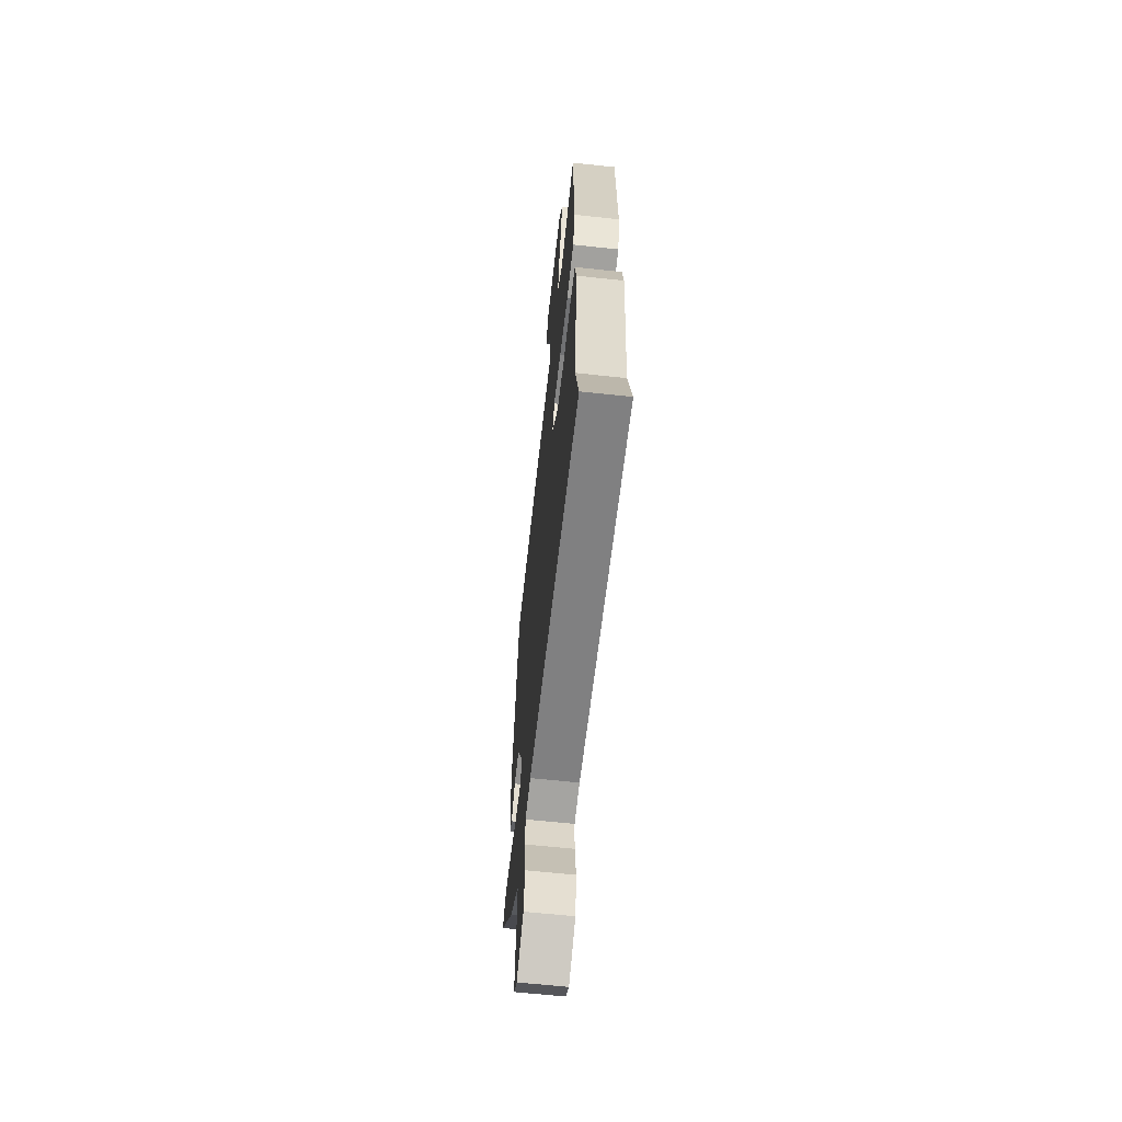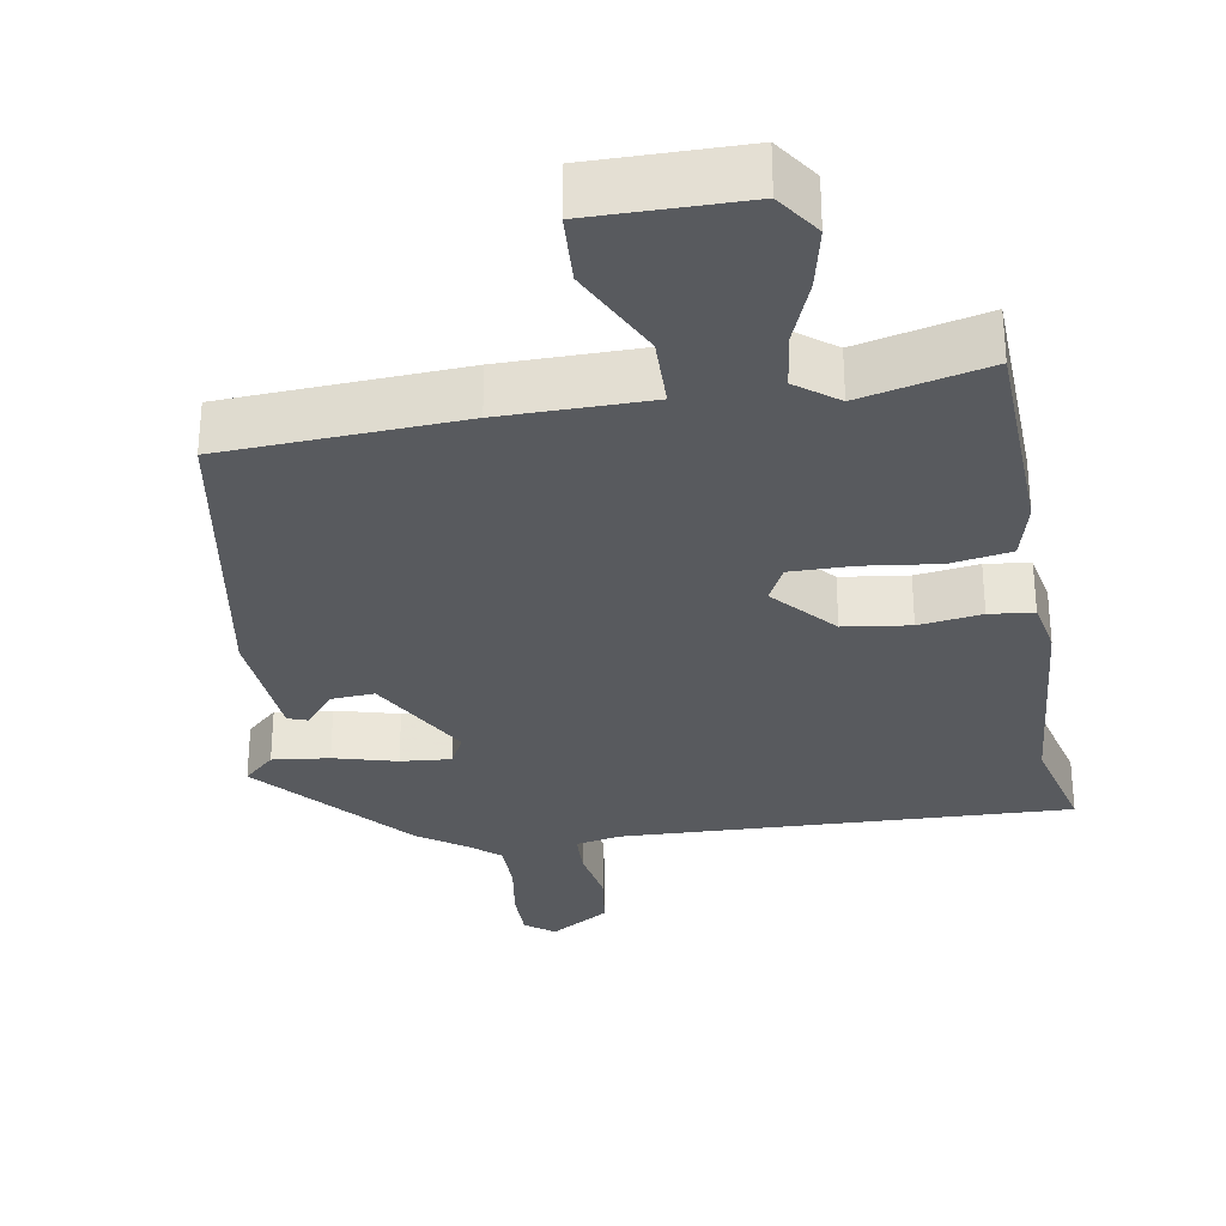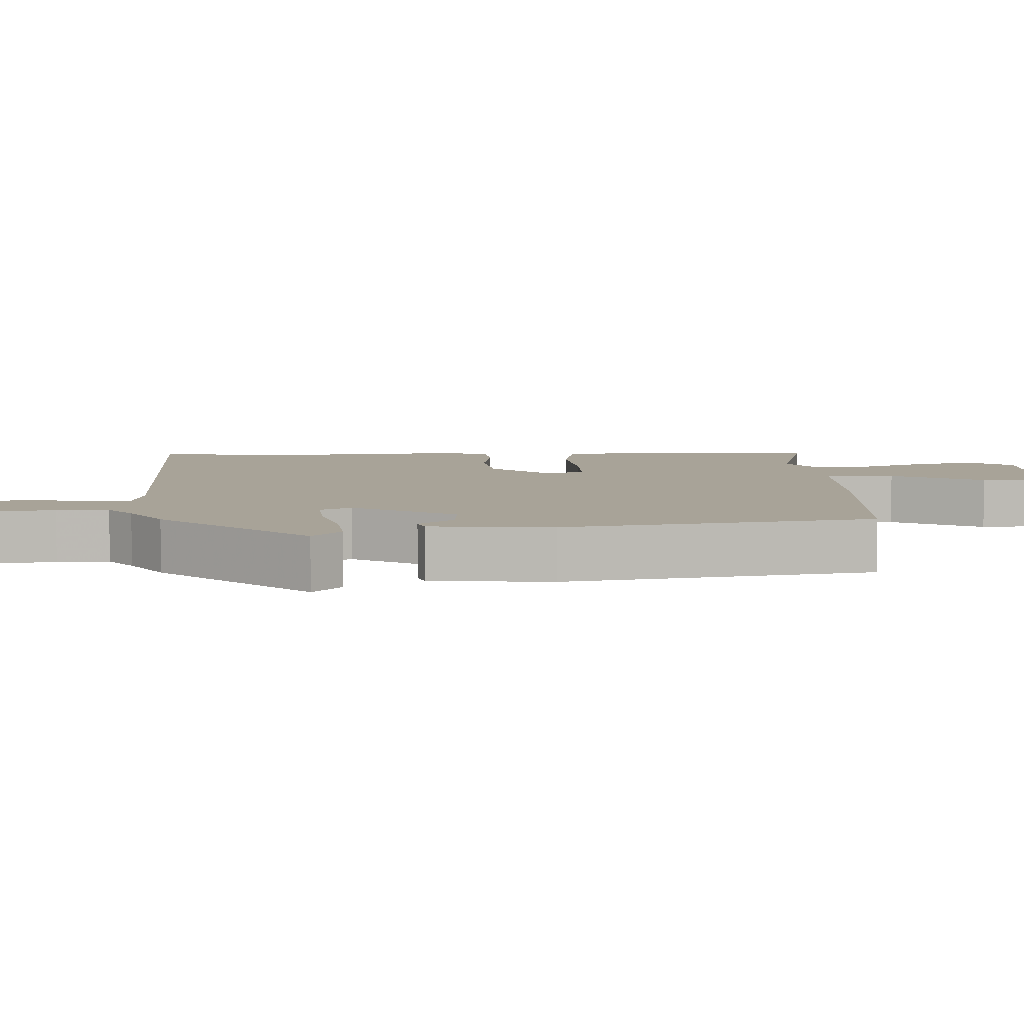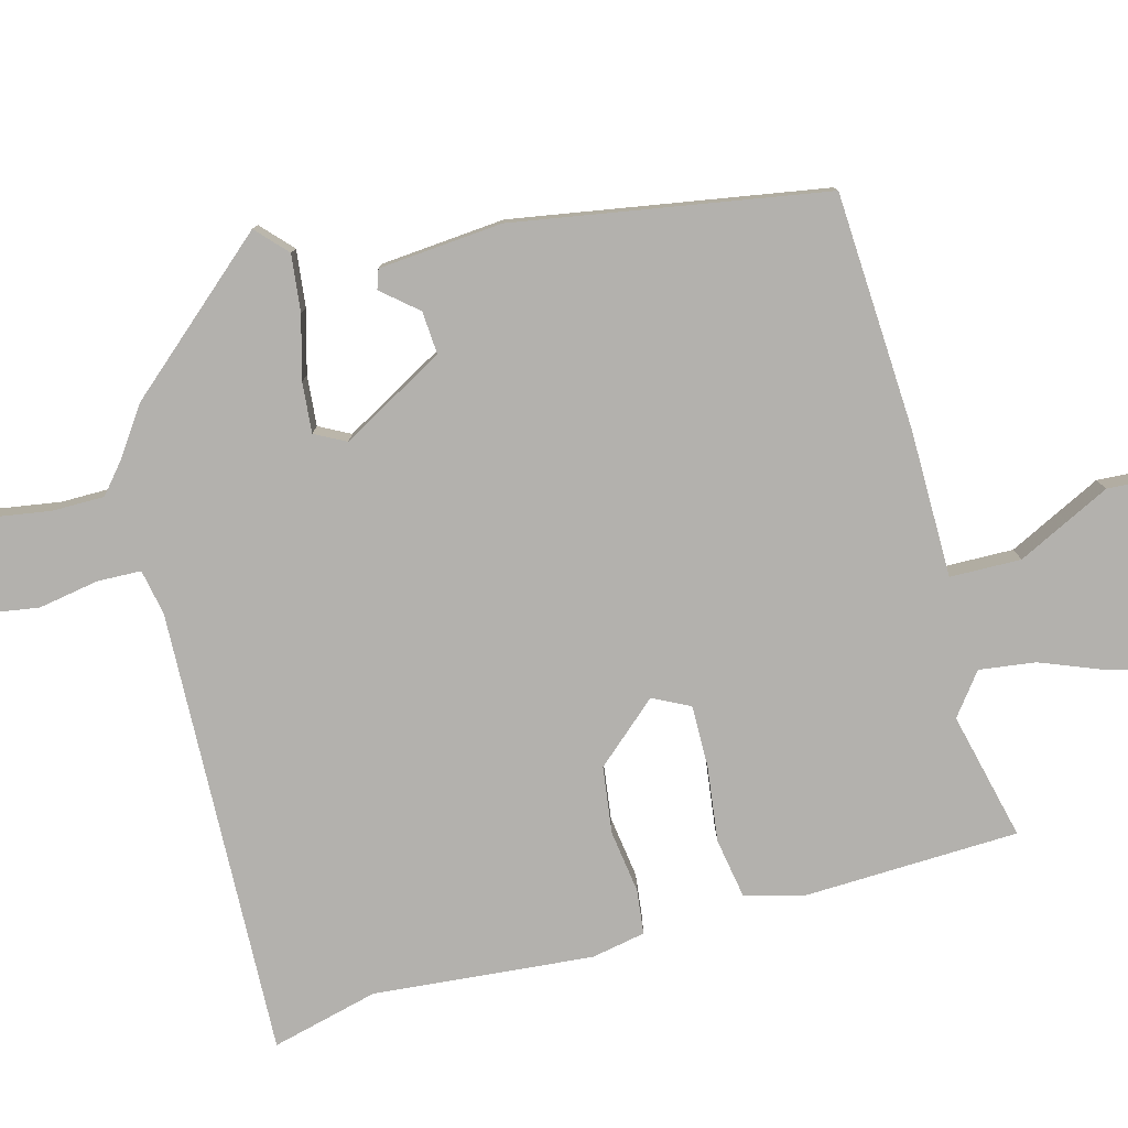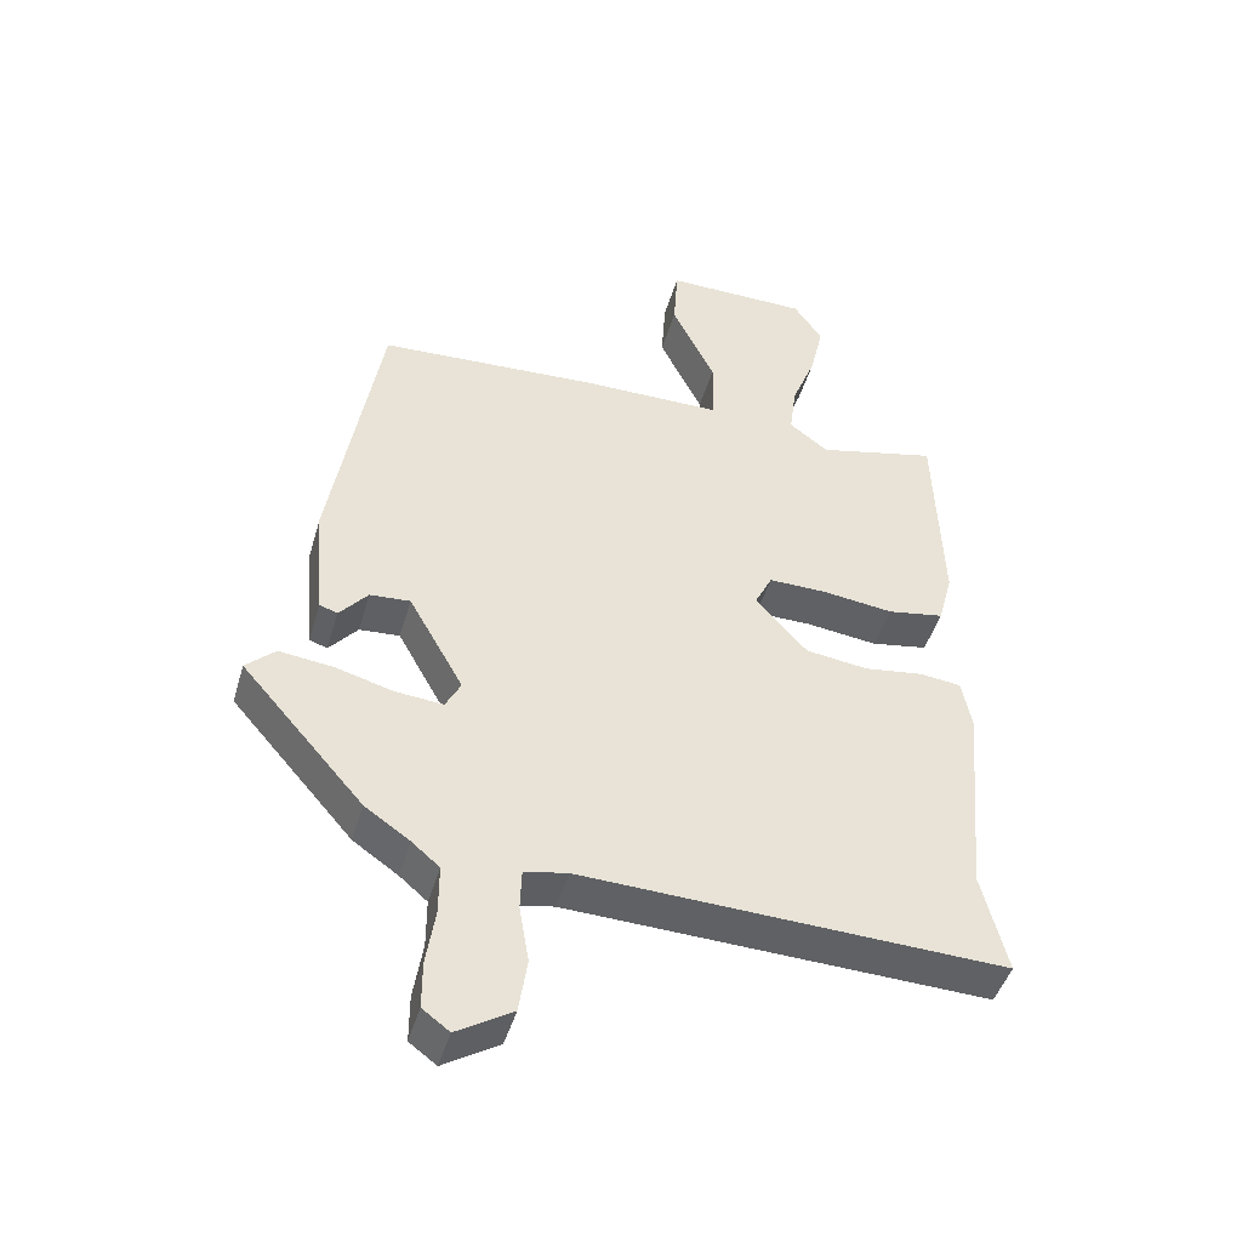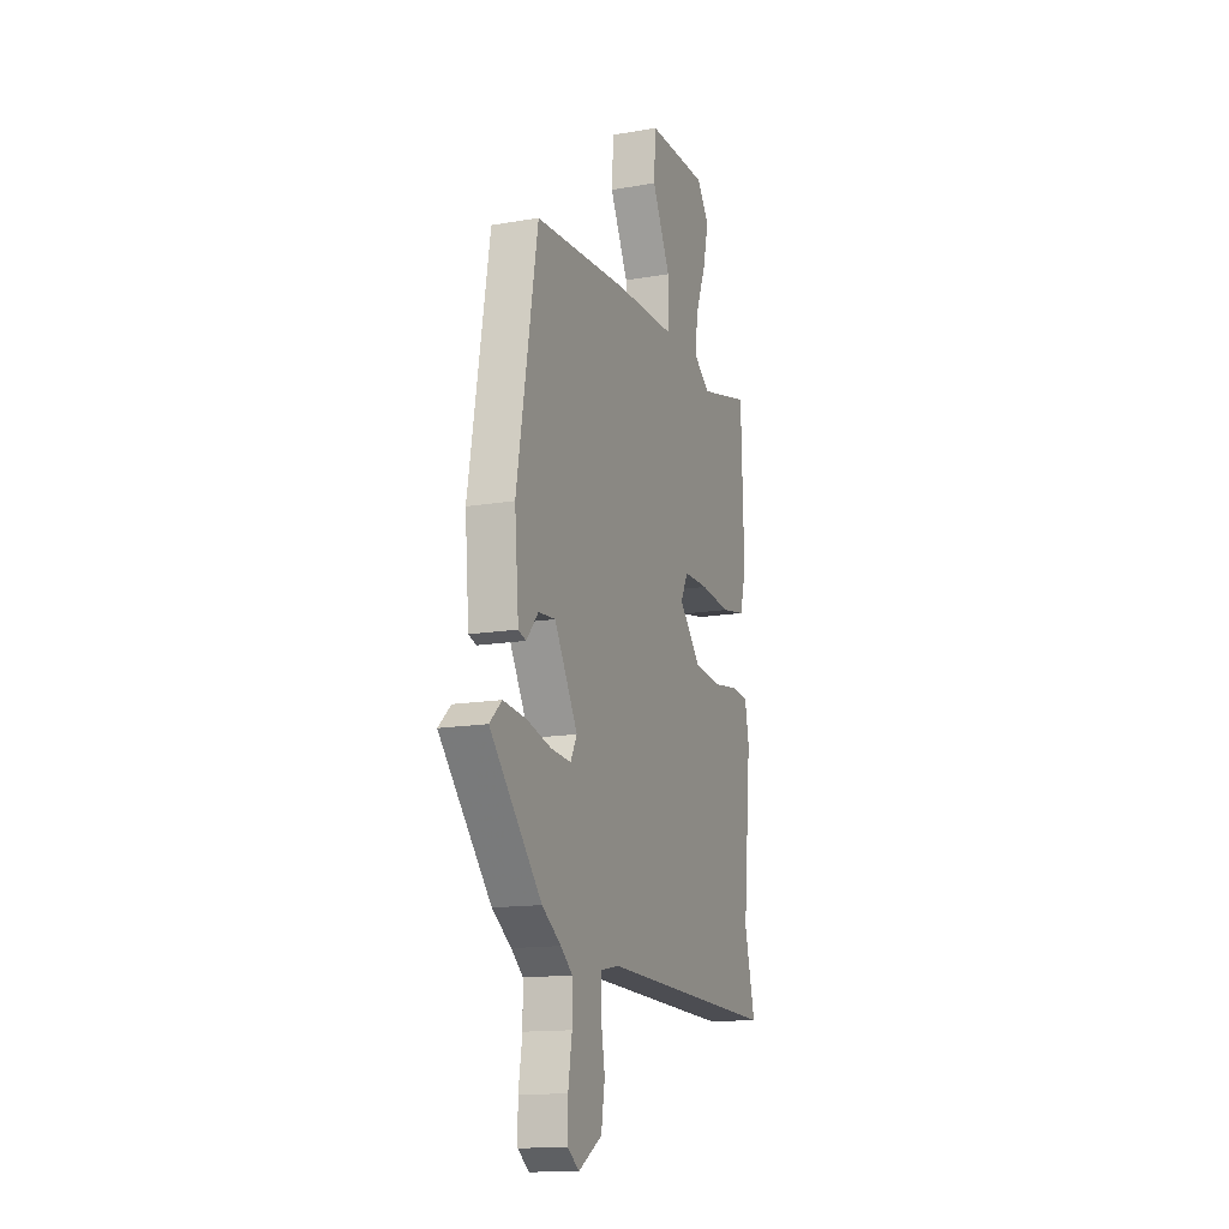
<metadata>
{"format":"obj","ext":"obj","renderer":"f3d","projection":"perspective","resolution":1024,"background":"white","views":[{"elev":-62.4,"azim":83.7,"up":"+Z"},{"elev":-31.1,"azim":9.7,"up":"+Y"},{"elev":6.9,"azim":-92.0,"up":"+Y"},{"elev":-79.2,"azim":-74.9,"up":"+Y"},{"elev":-45.7,"azim":-16.0,"up":"+Z"},{"elev":-14.2,"azim":-69.1,"up":"+Z"}]}
</metadata>
<code>
v -0.403 0.07 0.483
v -0.082 0.07 0.5
v 0.118 0.07 0.501
v 0.12 0.07 0.597
v 0.058 0.07 0.724
v 0.064 0.07 0.819
v 0.271 0.07 0.817
v 0.312 0.07 0.757
v 0.293 0.07 0.673
v 0.258 0.07 0.584
v 0.248 0.07 0.508
v 0.304 0.07 0.465
v 0.477 0.07 0.506
v 0.487 0.07 0.214
v 0.466 0.07 0.135
v 0.384 0.07 0.121
v 0.282 0.07 0.134
v 0.198 0.07 0.135
v 0.173 0.07 0.085
v 0.247 0.07 0.001
v 0.337 0.07 -0.011
v 0.422 0.07 0.001
v 0.482 0.07 -0.006
v 0.496 0.07 -0.079
v 0.469 0.07 -0.376
v 0.505 0.07 -0.521
v -0.101 0.07 -0.498
v -0.163 0.07 -0.51
v -0.165 0.07 -0.569
v -0.151 0.07 -0.651
v -0.163 0.07 -0.729
v -0.243 0.07 -0.778
v -0.282 0.07 -0.749
v -0.282 0.07 -0.681
v -0.269 0.07 -0.599
v -0.269 0.07 -0.528
v -0.309 0.07 -0.494
v -0.374 0.07 -0.449
v -0.55 0.07 -0.247
v -0.508 0.07 -0.208
v -0.431 0.07 -0.217
v -0.346 0.07 -0.24
v -0.278 0.07 -0.246
v -0.256 0.07 -0.204
v -0.335 0.07 -0.063
v -0.393 0.07 -0.067
v -0.434 0.07 -0.115
v -0.46 0.07 -0.106
v -0.474 0.07 0.062
v -0.403 0 0.483
v -0.082 0 0.5
v 0.118 0 0.501
v 0.12 0 0.597
v 0.058 0 0.724
v 0.064 0 0.819
v 0.271 0 0.817
v 0.312 0 0.757
v 0.293 0 0.673
v 0.258 0 0.584
v 0.248 0 0.508
v 0.304 0 0.465
v 0.477 0 0.506
v 0.487 0 0.214
v 0.466 0 0.135
v 0.384 0 0.121
v 0.282 0 0.134
v 0.198 0 0.135
v 0.173 0 0.085
v 0.247 0 0.001
v 0.337 0 -0.011
v 0.422 0 0.001
v 0.482 0 -0.006
v 0.496 0 -0.079
v 0.469 0 -0.376
v 0.505 0 -0.521
v -0.101 0 -0.498
v -0.163 0 -0.51
v -0.165 0 -0.569
v -0.151 0 -0.651
v -0.163 0 -0.729
v -0.243 0 -0.778
v -0.282 0 -0.749
v -0.282 0 -0.681
v -0.269 0 -0.599
v -0.269 0 -0.528
v -0.309 0 -0.494
v -0.374 0 -0.449
v -0.55 0 -0.247
v -0.508 0 -0.208
v -0.431 0 -0.217
v -0.346 0 -0.24
v -0.278 0 -0.246
v -0.256 0 -0.204
v -0.335 0 -0.063
v -0.393 0 -0.067
v -0.434 0 -0.115
v -0.46 0 -0.106
v -0.474 0 0.062
f 49 1 2
f 48 49 2
f 47 48 2
f 46 47 2
f 45 46 2 3
f 44 45 3
f 43 44 3
f 40 41 42
f 39 40 42
f 38 39 42
f 37 38 42
f 36 37 42 43
f 33 34 35
f 32 33 35
f 31 32 35
f 30 31 35
f 29 30 35
f 28 29 35 36
f 36 43 3
f 28 36 3
f 27 28 3
f 23 24 25
f 22 23 25
f 21 22 25
f 25 26 27
f 21 25 27
f 20 21 27
f 15 16 17
f 14 15 17
f 13 14 17
f 12 13 17
f 11 12 17 18
f 10 11 18 19
f 8 9 10
f 7 8 10
f 6 7 10
f 5 6 10
f 4 5 10
f 3 4 10 19
f 19 20 27
f 3 19 27
f 51 50 98
f 51 98 97
f 51 97 96
f 51 96 95
f 52 51 95 94
f 52 94 93
f 52 93 92
f 91 90 89
f 91 89 88
f 91 88 87
f 91 87 86
f 92 91 86 85
f 84 83 82
f 84 82 81
f 84 81 80
f 84 80 79
f 84 79 78
f 85 84 78 77
f 52 92 85
f 52 85 77
f 52 77 76
f 74 73 72
f 74 72 71
f 74 71 70
f 76 75 74
f 76 74 70
f 76 70 69
f 66 65 64
f 66 64 63
f 66 63 62
f 66 62 61
f 67 66 61 60
f 68 67 60 59
f 59 58 57
f 59 57 56
f 59 56 55
f 59 55 54
f 59 54 53
f 68 59 53 52
f 76 69 68
f 76 68 52
f 1 50 51 2
f 2 51 52 3
f 3 52 53 4
f 4 53 54 5
f 5 54 55 6
f 6 55 56 7
f 7 56 57 8
f 8 57 58 9
f 9 58 59 10
f 10 59 60 11
f 11 60 61 12
f 12 61 62 13
f 13 62 63 14
f 14 63 64 15
f 15 64 65 16
f 16 65 66 17
f 17 66 67 18
f 18 67 68 19
f 19 68 69 20
f 20 69 70 21
f 21 70 71 22
f 22 71 72 23
f 23 72 73 24
f 24 73 74 25
f 25 74 75 26
f 26 75 76 27
f 27 76 77 28
f 28 77 78 29
f 29 78 79 30
f 30 79 80 31
f 31 80 81 32
f 32 81 82 33
f 33 82 83 34
f 34 83 84 35
f 35 84 85 36
f 36 85 86 37
f 37 86 87 38
f 38 87 88 39
f 39 88 89 40
f 40 89 90 41
f 41 90 91 42
f 42 91 92 43
f 43 92 93 44
f 44 93 94 45
f 45 94 95 46
f 46 95 96 47
f 47 96 97 48
f 48 97 98 49
f 49 98 50 1

</code>
